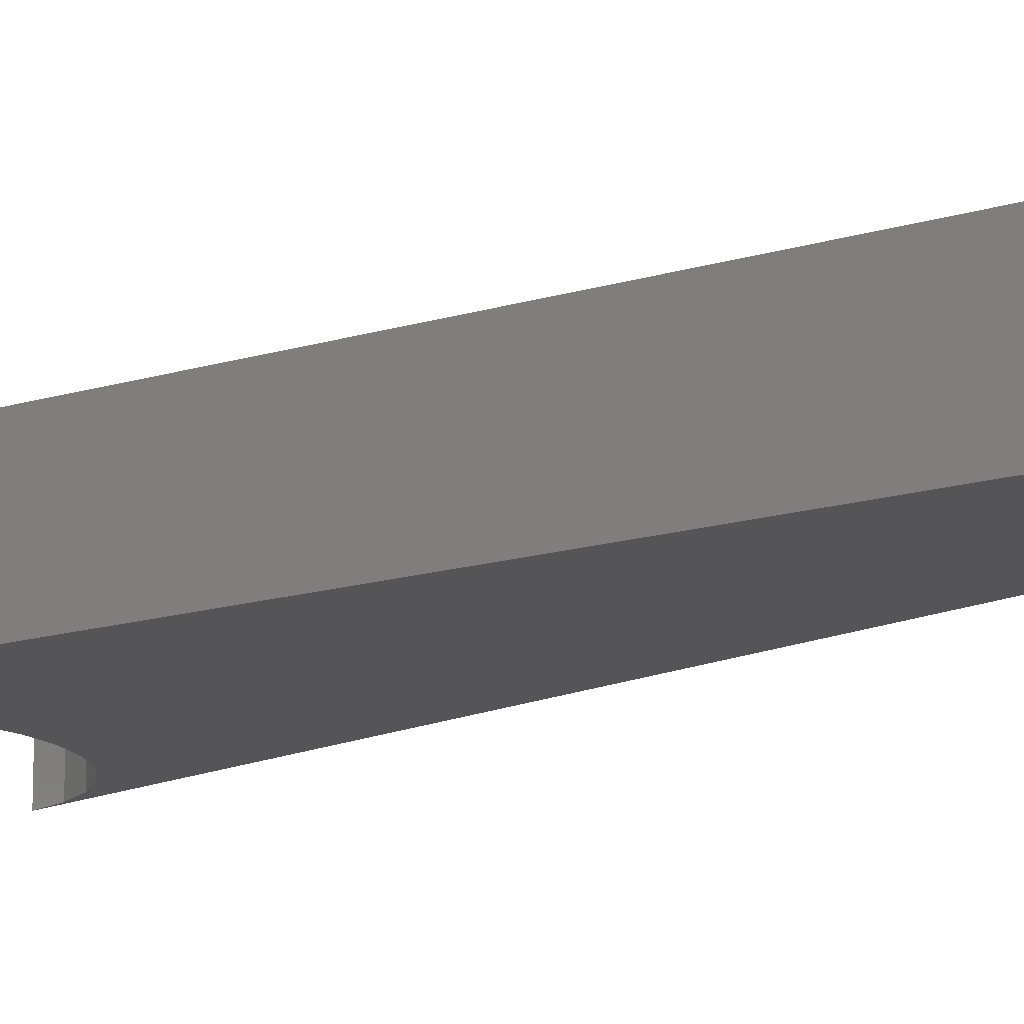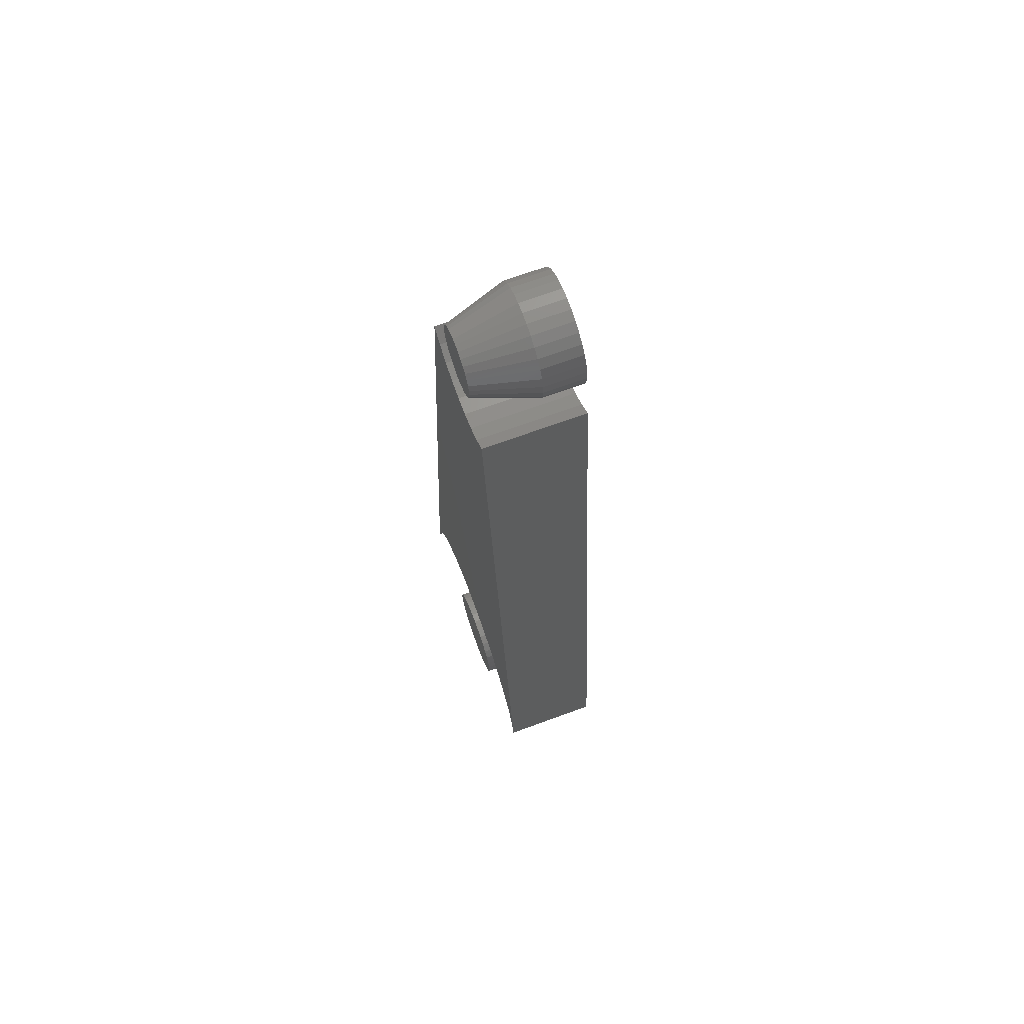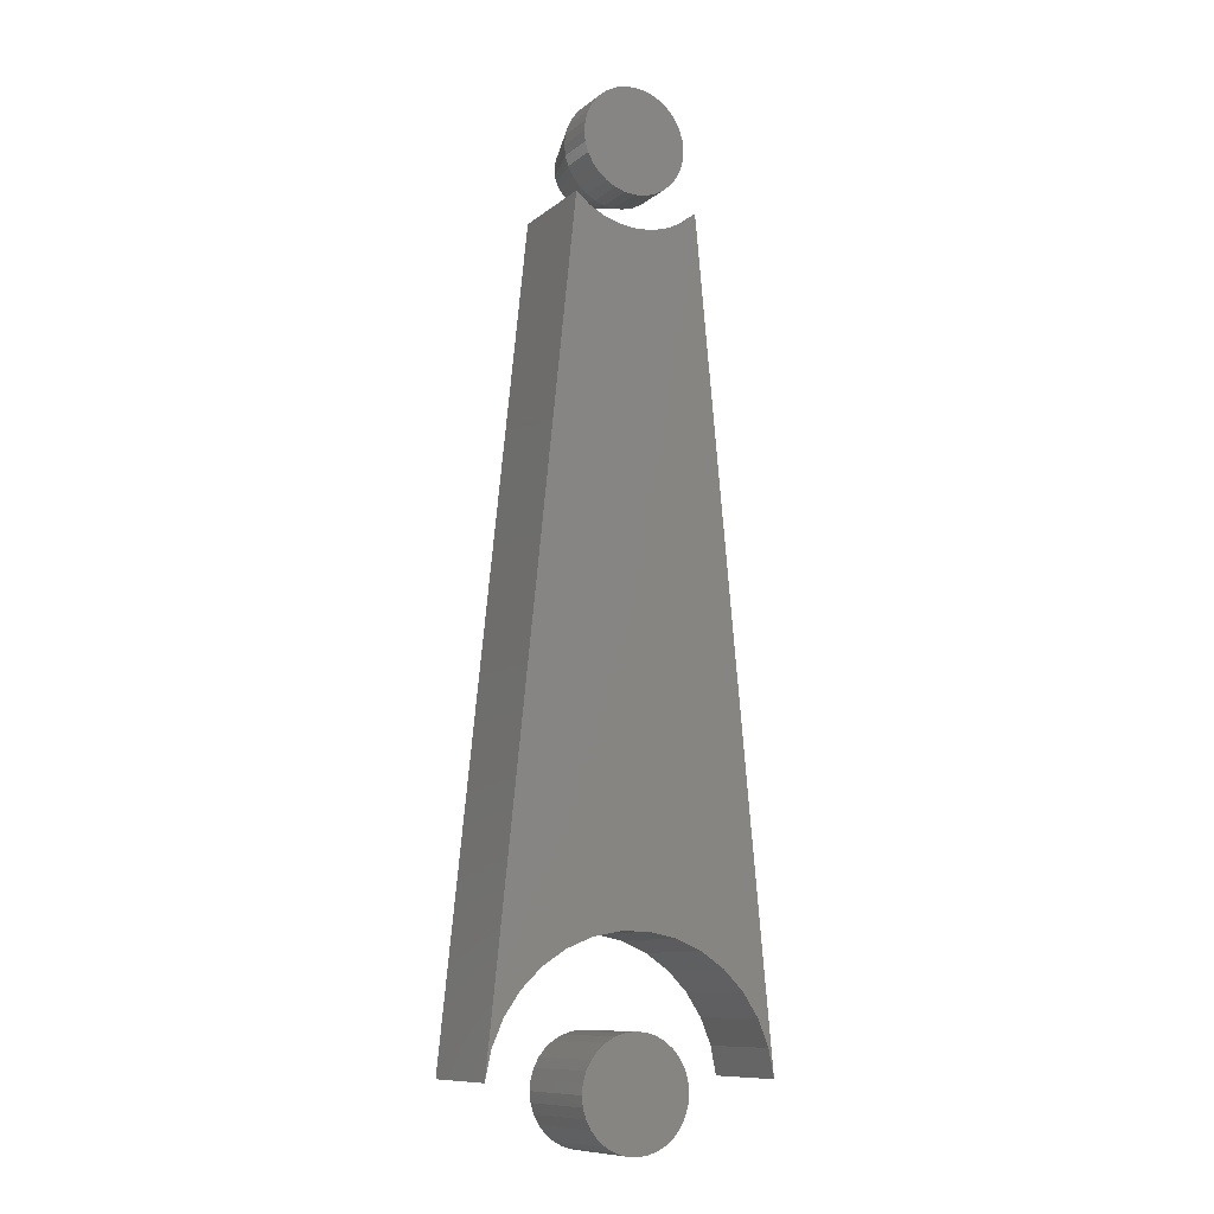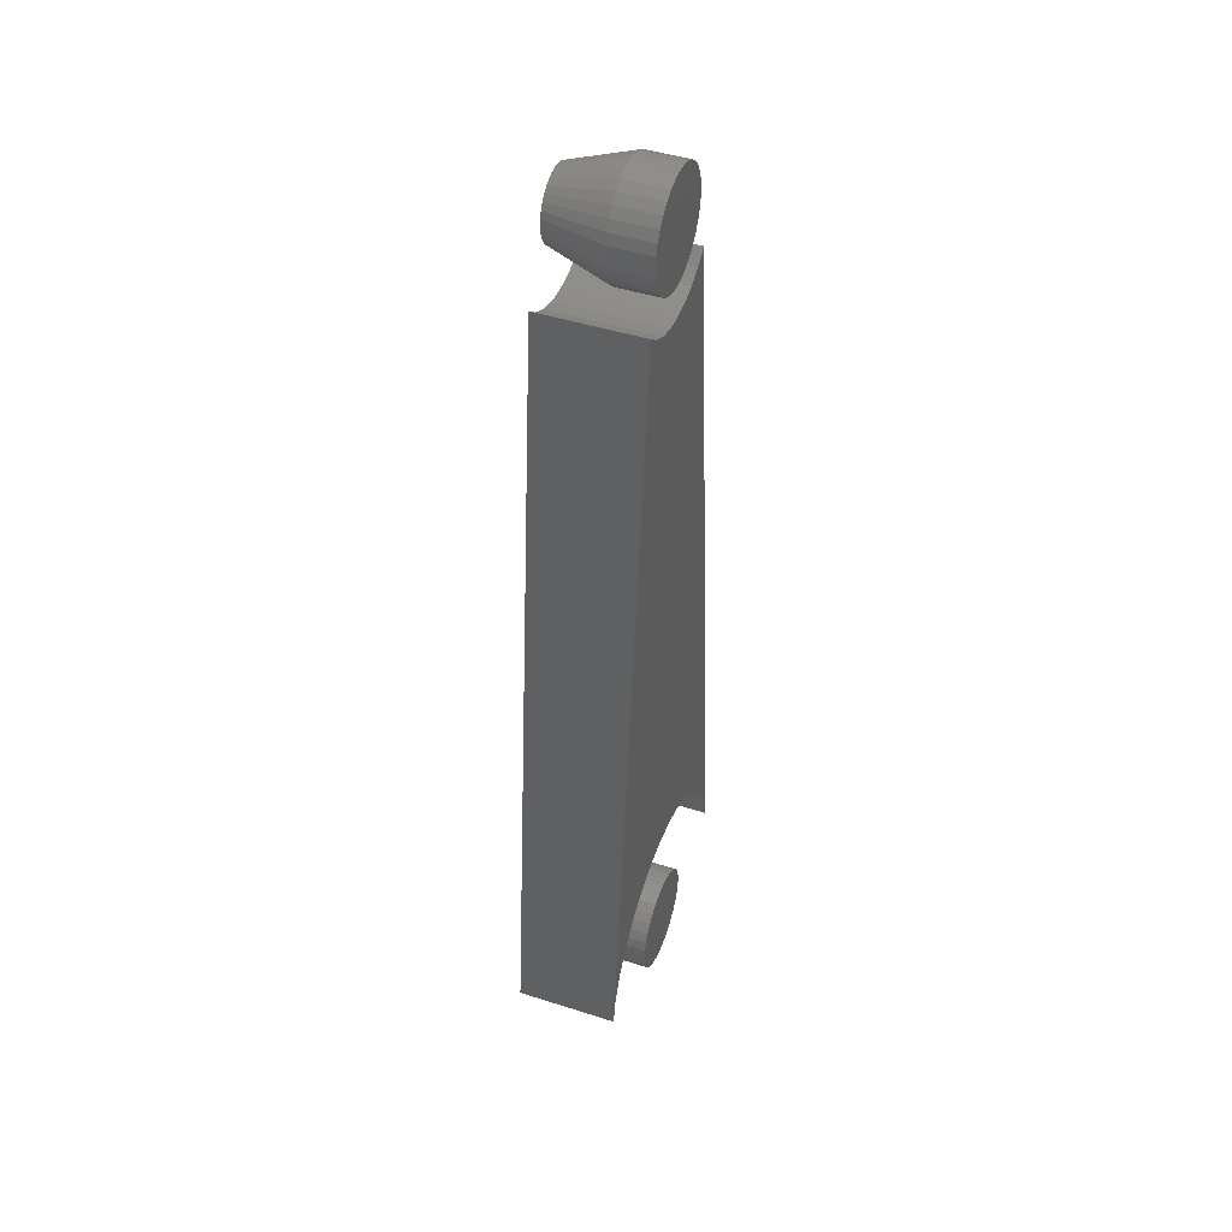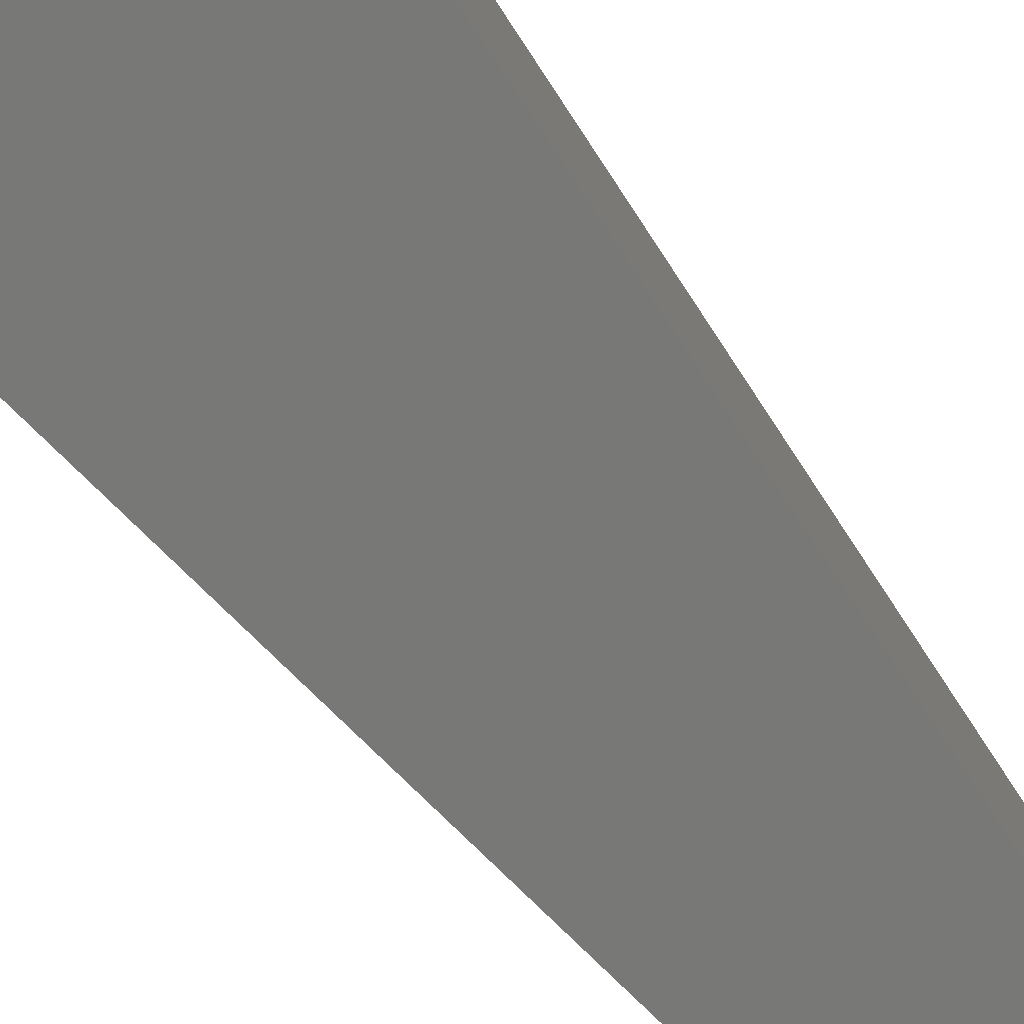
<metadata>
{"format":"stl","ext":"stl","renderer":"f3d","projection":"perspective","resolution":1024,"background":"white","views":[{"elev":-14.2,"azim":-49.5,"up":"+Y"},{"elev":70.7,"azim":70.0,"up":"+Z"},{"elev":-10.2,"azim":151.5,"up":"+Z"},{"elev":45.7,"azim":110.2,"up":"+Z"},{"elev":-71.0,"azim":-141.8,"up":"+Y"}]}
</metadata>
<code>
# stl→obj: 210 verts, 408 faces
v 0.0007401 -0.03906 0.7055
v -0.004298 -0.03906 0.705
v -0.009142 -0.03906 0.7035
v 0.005778 -0.03906 0.705
v 0.01062 -0.03906 0.7035
v -0.01361 -0.03906 0.7012
v 0.01509 -0.03906 0.7012
v -0.01752 -0.03906 0.6979
v 0.019 -0.03906 0.6979
v -0.02073 -0.03906 0.694
v 0.02221 -0.03906 0.694
v -0.02312 -0.03906 0.6896
v 0.0246 -0.03906 0.6896
v -0.02459 -0.03906 0.6847
v 0.02607 -0.03906 0.6847
v 0.02607 -0.03906 0.6746
v -0.02312 -0.03906 0.6698
v 0.0246 -0.03906 0.6698
v -0.02073 -0.03906 0.6653
v 0.02221 -0.03906 0.6653
v -0.01752 -0.03906 0.6614
v 0.019 -0.03906 0.6614
v -0.01361 -0.03906 0.6582
v 0.01509 -0.03906 0.6582
v -0.009142 -0.03906 0.6558
v 0.01062 -0.03906 0.6558
v -0.004298 -0.03906 0.6544
v 0.0007401 -0.03906 0.6539
v 0.005778 -0.03906 0.6544
v 0.02656 -0.03906 0.6797
v -0.02508 -0.03906 0.6797
v -0.02459 -0.03906 0.6746
v 0.04219 0.03906 0.6797
v 0.04219 0.007812 0.6797
v 0.04139 0.03906 0.6716
v 0.04139 0.007812 0.6716
v 0.03903 0.03906 0.6638
v 0.03903 0.007812 0.6638
v 0.0352 0.03906 0.6567
v 0.0352 0.007812 0.6567
v 0.03005 0.03906 0.6504
v 0.03005 0.007812 0.6504
v 0.02377 0.03906 0.6452
v 0.02377 0.007812 0.6452
v 0.0166 0.03906 0.6414
v 0.0166 0.007812 0.6414
v 0.008826 0.03906 0.639
v 0.008826 0.007812 0.639
v 0.0007401 0.03906 0.6382
v 0.0007401 0.007812 0.6382
v -0.007346 0.03906 0.639
v -0.007346 0.007812 0.639
v -0.01512 0.03906 0.6414
v -0.01512 0.007812 0.6414
v -0.02229 0.03906 0.6452
v -0.02229 0.007812 0.6452
v -0.02857 0.03906 0.6504
v -0.02857 0.007812 0.6504
v -0.03372 0.03906 0.6567
v -0.03372 0.007812 0.6567
v -0.03755 0.03906 0.6638
v -0.03755 0.007812 0.6638
v -0.03991 0.03906 0.6716
v -0.03991 0.007812 0.6716
v -0.04071 0.03906 0.6797
v -0.04071 0.007812 0.6797
v -0.03991 0.03906 0.6878
v -0.03991 0.007812 0.6878
v -0.03755 0.03906 0.6955
v -0.03755 0.007812 0.6955
v -0.03372 0.03906 0.7027
v -0.03372 0.007812 0.7027
v -0.02857 0.03906 0.709
v -0.02857 0.007812 0.709
v -0.02229 0.03906 0.7141
v -0.02229 0.007812 0.7141
v -0.01512 0.03906 0.718
v -0.01512 0.007812 0.718
v -0.007346 0.03906 0.7203
v -0.007346 0.007812 0.7203
v 0.0007401 0.03906 0.7211
v 0.0007401 0.007812 0.7211
v 0.008826 0.03906 0.7203
v 0.008826 0.007812 0.7203
v 0.0166 0.03906 0.718
v 0.0166 0.007812 0.718
v 0.02377 0.03906 0.7141
v 0.02377 0.007812 0.7141
v 0.03005 0.03906 0.709
v 0.03005 0.007812 0.709
v 0.0352 0.03906 0.7027
v 0.0352 0.007812 0.7027
v 0.03903 0.03906 0.6955
v 0.03903 0.007812 0.6955
v 0.04139 0.03906 0.6878
v 0.04139 0.007812 0.6878
v -0.06914 -0.03906 0.08342
v -0.05095 -0.03906 0.09567
v -0.0008224 -0.03906 0.6127
v -0.03073 -0.03906 0.1042
v -0.009248 -0.03906 0.1086
v 0.04852 -0.03906 0.6328
v 0.03789 -0.03906 0.6243
v 0.01268 -0.03906 0.1087
v 0.03422 -0.03906 0.1046
v 0.05456 -0.03906 0.09638
v 0.0729 -0.03906 0.08437
v 0.08857 -0.03906 0.06902
v 0.101 -0.03906 0.05092
v 0.1096 -0.03906 0.03076
v 0.1142 -0.03906 0.009311
v 0.02581 -0.03906 0.6179
v 0.01275 -0.03906 0.614
v -0.0846 -0.03906 0.06786
v -0.01439 -0.03906 0.614
v -0.02746 -0.03906 0.6179
v -0.03953 -0.03906 0.6243
v -0.09674 -0.03906 0.0496
v -0.05016 -0.03906 0.6328
v -0.1094 -0.03906 0.007812
v -0.1051 -0.03906 0.02932
v -0.0008224 0.03906 0.6127
v -0.05095 0.03906 0.09567
v -0.06914 0.03906 0.08342
v -0.03073 0.03906 0.1042
v -0.009248 0.03906 0.1086
v 0.04852 0.03906 0.6328
v 0.1142 0.03906 0.009311
v 0.1096 0.03906 0.03076
v 0.101 0.03906 0.05092
v 0.08857 0.03906 0.06902
v 0.0729 0.03906 0.08437
v 0.05456 0.03906 0.09638
v 0.03422 0.03906 0.1046
v 0.01268 0.03906 0.1087
v 0.03789 0.03906 0.6243
v 0.01275 0.03906 0.614
v 0.02581 0.03906 0.6179
v -0.0846 0.03906 0.06786
v -0.09674 0.03906 0.0496
v -0.03953 0.03906 0.6243
v -0.02746 0.03906 0.6179
v -0.01439 0.03906 0.614
v -0.05016 0.03906 0.6328
v -0.1051 0.03906 0.02932
v -0.1094 0.03906 0.007812
v 0.001151 -0.03906 0.04145
v -0.006935 -0.03906 0.04065
v -0.01471 -0.03906 0.03829
v 0.009237 -0.03906 0.04065
v 0.01701 -0.03906 0.03829
v -0.02188 -0.03906 0.03446
v 0.02418 -0.03906 0.03446
v -0.02816 -0.03906 0.02931
v 0.03046 -0.03906 0.02931
v -0.03331 -0.03906 0.02303
v 0.03561 -0.03906 0.02303
v -0.03714 -0.03906 0.01586
v 0.03944 -0.03906 0.01586
v -0.0395 -0.03906 0.008086
v 0.0418 -0.03906 0.008086
v 0.0418 -0.03906 -0.008086
v -0.03714 -0.03906 -0.01586
v 0.03944 -0.03906 -0.01586
v -0.03331 -0.03906 -0.02303
v 0.03561 -0.03906 -0.02303
v -0.02816 -0.03906 -0.02931
v 0.03046 -0.03906 -0.02931
v -0.02188 -0.03906 -0.03446
v 0.02418 -0.03906 -0.03446
v -0.01471 -0.03906 -0.03829
v 0.01701 -0.03906 -0.03829
v -0.006935 -0.03906 -0.04065
v 0.001151 -0.03906 -0.04145
v 0.009237 -0.03906 -0.04065
v 0.0426 -0.03906 -5.627e-17
v -0.0403 -0.03906 1.1e-17
v -0.0395 -0.03906 -0.008086
v -0.01471 0.03906 0.03829
v -0.006935 0.03906 0.04065
v 0.001151 0.03906 0.04145
v 0.009237 0.03906 0.04065
v 0.01701 0.03906 0.03829
v -0.02188 0.03906 0.03446
v 0.02418 0.03906 0.03446
v -0.02816 0.03906 0.02931
v 0.03046 0.03906 0.02931
v -0.03331 0.03906 0.02303
v 0.03561 0.03906 0.02303
v -0.03714 0.03906 0.01586
v 0.03944 0.03906 0.01586
v -0.0395 0.03906 0.008086
v 0.0418 0.03906 0.008086
v 0.03944 0.03906 -0.01586
v -0.03714 0.03906 -0.01586
v 0.0418 0.03906 -0.008086
v -0.03331 0.03906 -0.02303
v 0.03561 0.03906 -0.02303
v -0.02816 0.03906 -0.02931
v 0.03046 0.03906 -0.02931
v -0.02188 0.03906 -0.03446
v 0.02418 0.03906 -0.03446
v -0.01471 0.03906 -0.03829
v 0.01701 0.03906 -0.03829
v -0.006935 0.03906 -0.04065
v 0.001151 0.03906 -0.04145
v 0.009237 0.03906 -0.04065
v -0.0395 0.03906 -0.008086
v -0.0403 0.03906 1.1e-17
v 0.0426 0.03906 -5.627e-17
f 1 2 3
f 4 1 3
f 4 3 5
f 5 3 6
f 5 6 7
f 7 6 8
f 7 8 9
f 9 8 10
f 9 10 11
f 11 10 12
f 11 12 13
f 13 12 14
f 13 14 15
f 16 17 18
f 18 17 19
f 18 19 20
f 20 19 21
f 20 21 22
f 22 21 23
f 22 23 24
f 24 23 25
f 24 25 26
f 26 25 27
f 26 27 28
f 26 28 29
f 15 14 30
f 30 14 31
f 30 31 16
f 16 31 32
f 16 32 17
f 33 34 35
f 35 34 36
f 35 36 37
f 37 36 38
f 37 38 39
f 39 38 40
f 39 40 41
f 41 40 42
f 41 42 43
f 43 42 44
f 43 44 45
f 45 44 46
f 45 46 47
f 47 46 48
f 47 48 49
f 49 48 50
f 49 50 51
f 51 50 52
f 51 52 53
f 53 52 54
f 53 54 55
f 55 54 56
f 55 56 57
f 57 56 58
f 57 58 59
f 59 58 60
f 59 60 61
f 61 60 62
f 61 62 63
f 63 62 64
f 63 64 65
f 65 64 66
f 65 66 67
f 67 66 68
f 67 68 69
f 69 68 70
f 69 70 71
f 71 70 72
f 71 72 73
f 73 72 74
f 73 74 75
f 75 74 76
f 75 76 77
f 77 76 78
f 77 78 79
f 79 78 80
f 79 80 81
f 81 80 82
f 81 82 83
f 83 82 84
f 83 84 85
f 85 84 86
f 85 86 87
f 87 86 88
f 87 88 89
f 89 88 90
f 89 90 91
f 91 90 92
f 91 92 93
f 93 92 94
f 93 94 95
f 95 94 96
f 95 96 33
f 33 96 34
f 31 14 66
f 14 68 66
f 34 96 30
f 96 15 30
f 96 94 13
f 15 96 13
f 94 92 11
f 13 94 11
f 92 90 9
f 11 92 9
f 90 88 7
f 9 90 7
f 88 86 5
f 7 88 5
f 86 84 4
f 5 86 4
f 84 82 1
f 4 84 1
f 82 80 2
f 1 82 2
f 80 78 3
f 2 80 3
f 78 76 6
f 3 78 6
f 76 74 8
f 6 76 8
f 74 72 10
f 8 74 10
f 72 70 12
f 10 72 12
f 14 70 68
f 12 70 14
f 30 16 34
f 16 36 34
f 66 64 31
f 64 32 31
f 64 62 17
f 32 64 17
f 62 60 19
f 17 62 19
f 60 58 21
f 19 60 21
f 58 56 23
f 21 58 23
f 56 54 25
f 23 56 25
f 54 52 27
f 25 54 27
f 52 50 28
f 27 52 28
f 50 48 29
f 28 50 29
f 48 46 26
f 29 48 26
f 46 44 24
f 26 46 24
f 44 42 22
f 24 44 22
f 42 40 20
f 22 42 20
f 40 38 18
f 20 40 18
f 16 38 36
f 18 38 16
f 77 79 81
f 77 81 83
f 85 77 83
f 75 77 85
f 87 75 85
f 73 75 87
f 89 73 87
f 71 73 89
f 91 71 89
f 69 71 91
f 93 69 91
f 67 69 93
f 95 67 93
f 37 61 35
f 59 61 37
f 39 59 37
f 57 59 39
f 41 57 39
f 55 57 41
f 43 55 41
f 53 55 43
f 45 53 43
f 51 53 45
f 49 51 45
f 47 49 45
f 61 63 35
f 35 63 65
f 35 65 33
f 33 65 67
f 33 67 95
f 97 98 99
f 98 100 99
f 100 101 99
f 102 103 104
f 102 104 105
f 102 105 106
f 102 106 107
f 102 107 108
f 102 108 109
f 102 109 110
f 102 110 111
f 104 103 112
f 104 112 113
f 104 113 99
f 104 99 101
f 114 97 99
f 114 99 115
f 114 115 116
f 114 116 117
f 114 117 118
f 119 120 121
f 119 121 118
f 119 118 117
f 122 123 124
f 122 125 123
f 122 126 125
f 127 128 129
f 127 129 130
f 127 130 131
f 127 131 132
f 127 132 133
f 127 133 134
f 127 134 135
f 127 135 136
f 135 126 122
f 135 122 137
f 135 137 138
f 135 138 136
f 139 140 141
f 139 141 142
f 139 142 143
f 139 143 122
f 139 122 124
f 144 141 140
f 144 140 145
f 144 145 146
f 126 100 125
f 125 100 98
f 125 98 123
f 123 98 97
f 123 97 124
f 124 97 114
f 124 114 139
f 139 114 118
f 139 118 140
f 140 118 121
f 140 121 145
f 145 121 120
f 145 120 146
f 100 126 101
f 101 126 135
f 101 135 104
f 104 135 134
f 104 134 105
f 105 134 133
f 105 133 106
f 106 133 132
f 106 132 107
f 107 132 131
f 107 131 108
f 108 131 130
f 108 130 109
f 109 130 129
f 109 129 110
f 110 129 128
f 110 128 111
f 119 144 120
f 120 144 146
f 122 113 137
f 137 113 112
f 137 112 138
f 138 112 103
f 138 103 136
f 136 103 102
f 136 102 127
f 113 122 99
f 99 122 143
f 99 143 115
f 115 143 142
f 115 142 116
f 116 142 141
f 116 141 117
f 117 141 144
f 117 144 119
f 111 128 102
f 102 128 127
f 147 148 149
f 150 147 149
f 150 149 151
f 151 149 152
f 151 152 153
f 153 152 154
f 153 154 155
f 155 154 156
f 155 156 157
f 157 156 158
f 157 158 159
f 159 158 160
f 159 160 161
f 162 163 164
f 164 163 165
f 164 165 166
f 166 165 167
f 166 167 168
f 168 167 169
f 168 169 170
f 170 169 171
f 170 171 172
f 172 171 173
f 172 173 174
f 172 174 175
f 161 160 176
f 176 160 177
f 176 177 162
f 162 177 178
f 162 178 163
f 179 180 181
f 179 181 182
f 183 179 182
f 184 179 183
f 185 184 183
f 186 184 185
f 187 186 185
f 188 186 187
f 189 188 187
f 190 188 189
f 191 190 189
f 192 190 191
f 193 192 191
f 194 195 196
f 197 195 194
f 198 197 194
f 199 197 198
f 200 199 198
f 201 199 200
f 202 201 200
f 203 201 202
f 204 203 202
f 205 203 204
f 206 205 204
f 207 206 204
f 195 208 196
f 196 208 209
f 196 209 210
f 210 209 192
f 210 192 193
f 210 176 196
f 196 176 162
f 196 162 194
f 194 162 164
f 194 164 198
f 198 164 166
f 198 166 200
f 200 166 168
f 200 168 202
f 202 168 170
f 202 170 204
f 204 170 172
f 204 172 207
f 207 172 175
f 207 175 206
f 206 175 174
f 206 174 205
f 205 174 173
f 205 173 203
f 203 173 171
f 203 171 201
f 201 171 169
f 201 169 199
f 199 169 167
f 199 167 197
f 197 167 165
f 197 165 195
f 195 165 163
f 195 163 208
f 208 163 178
f 208 178 209
f 209 178 177
f 209 177 192
f 192 177 160
f 192 160 190
f 190 160 158
f 190 158 188
f 188 158 156
f 188 156 186
f 186 156 154
f 186 154 184
f 184 154 152
f 184 152 179
f 179 152 149
f 179 149 180
f 180 149 148
f 180 148 181
f 181 148 147
f 181 147 182
f 182 147 150
f 182 150 183
f 183 150 151
f 183 151 185
f 185 151 153
f 185 153 187
f 187 153 155
f 187 155 189
f 189 155 157
f 189 157 191
f 191 157 159
f 191 159 193
f 193 159 161
f 193 161 210
f 210 161 176

</code>
